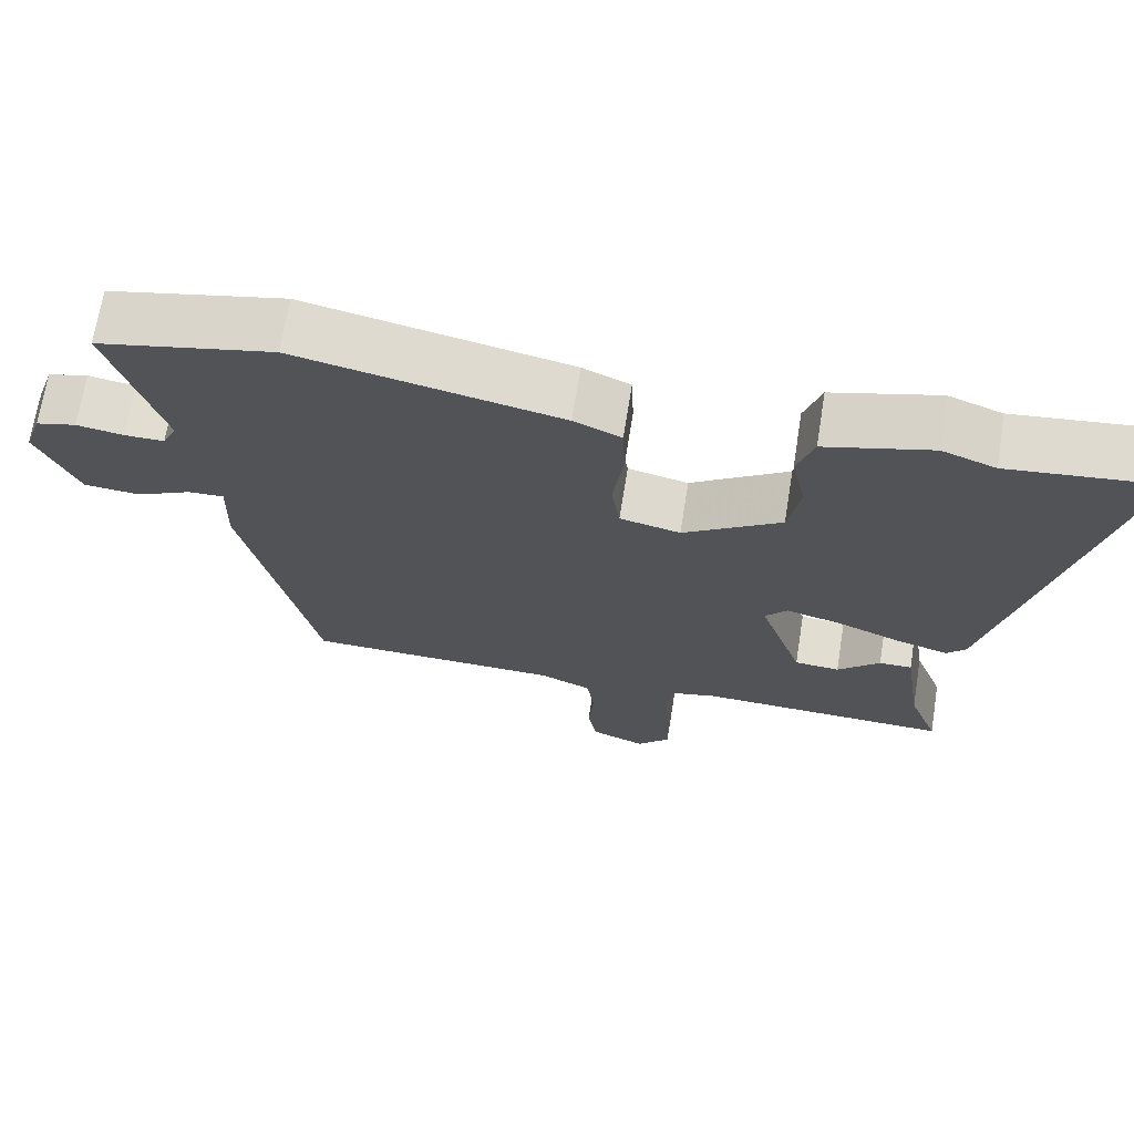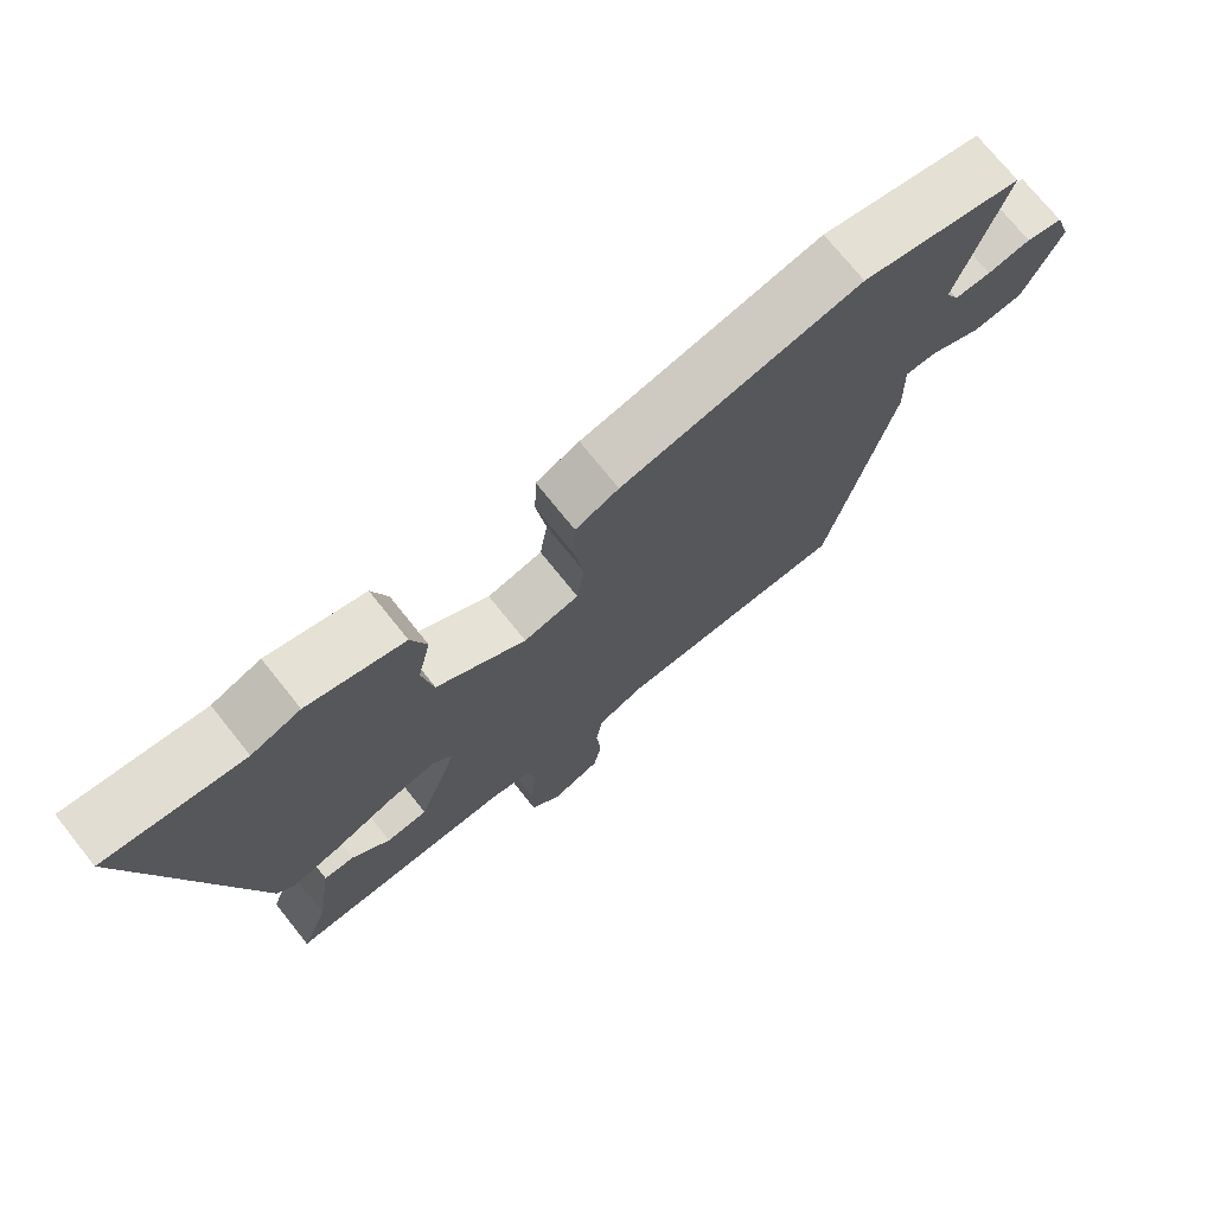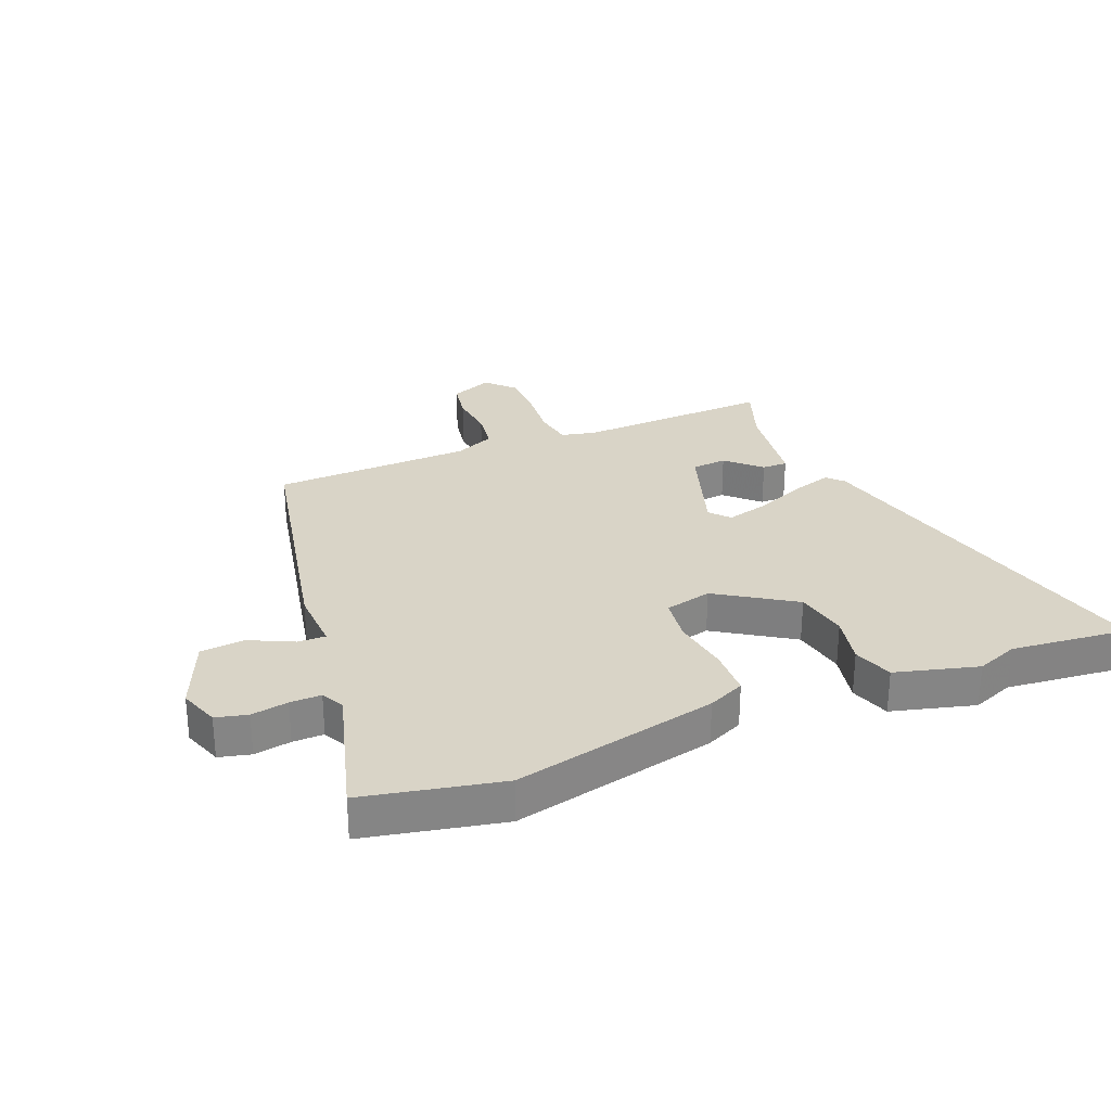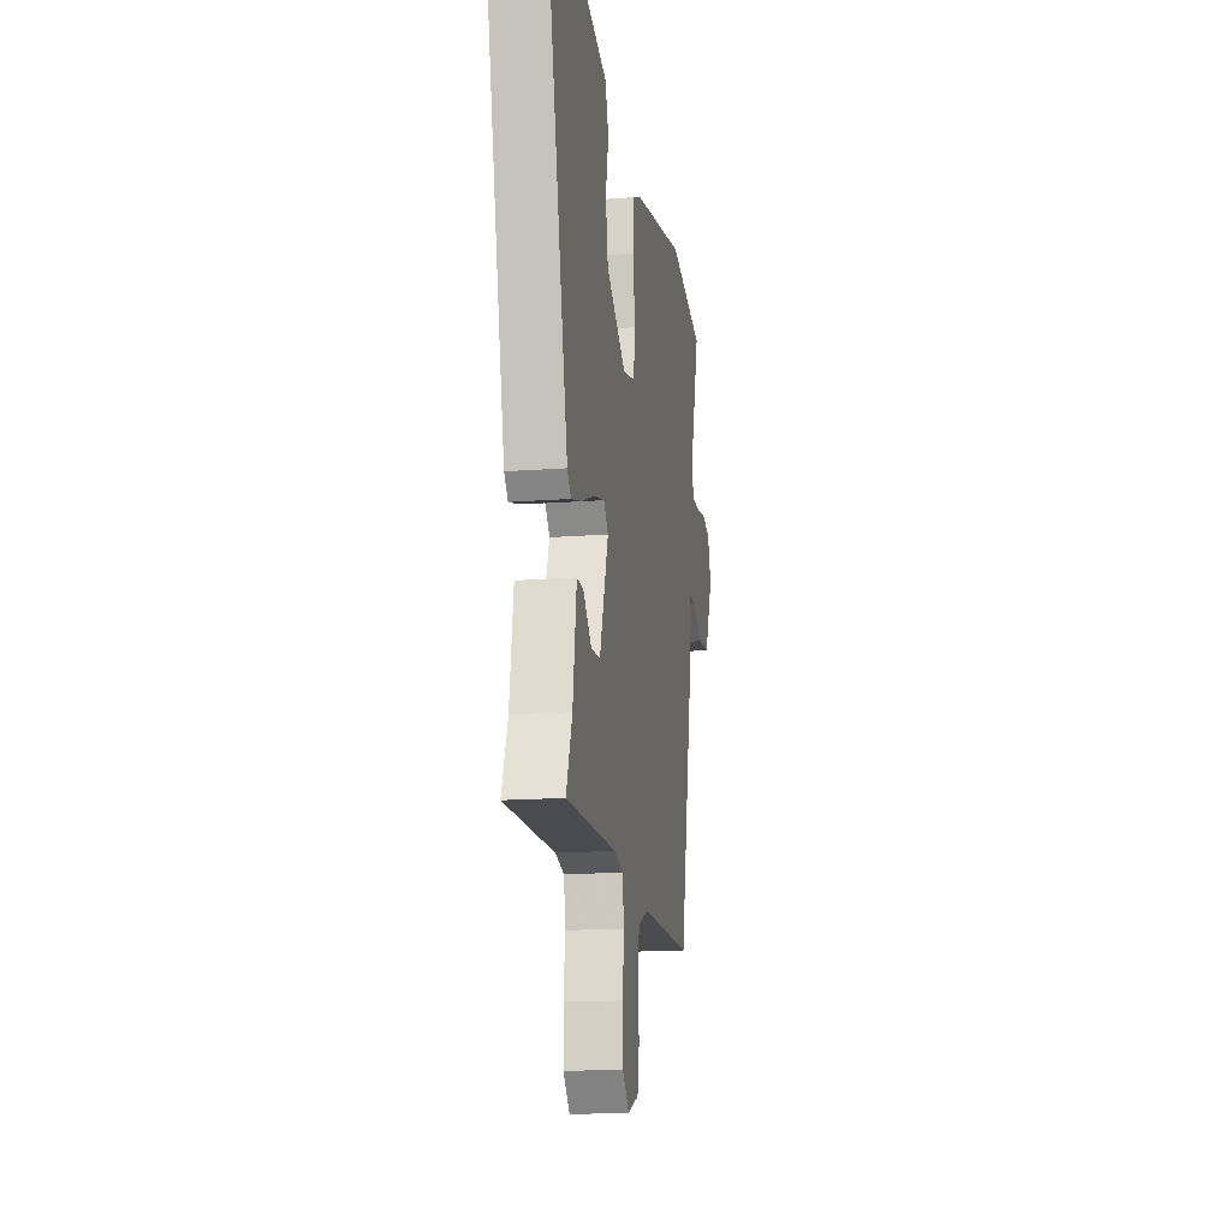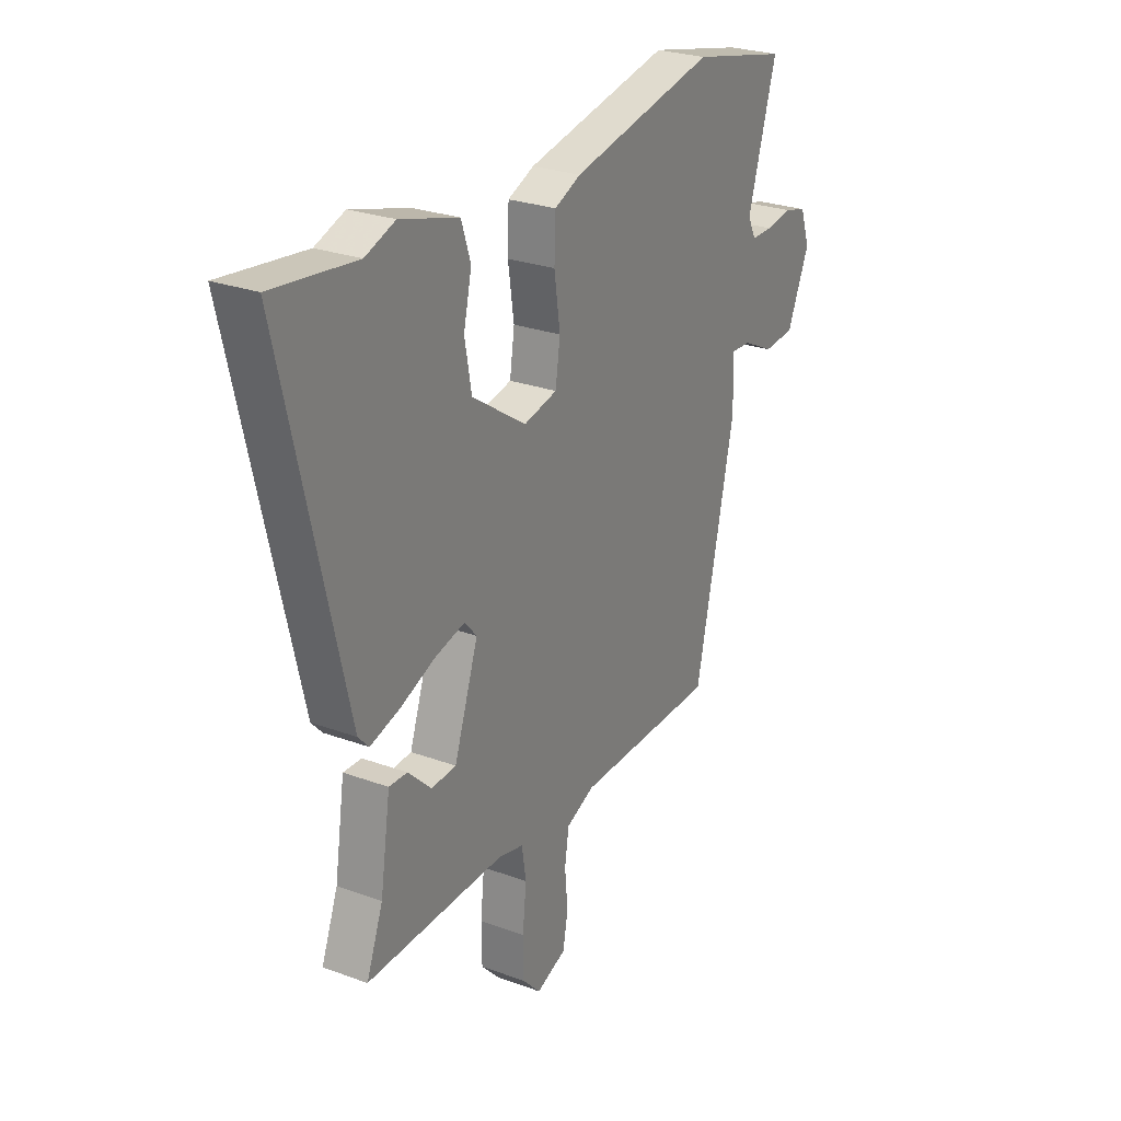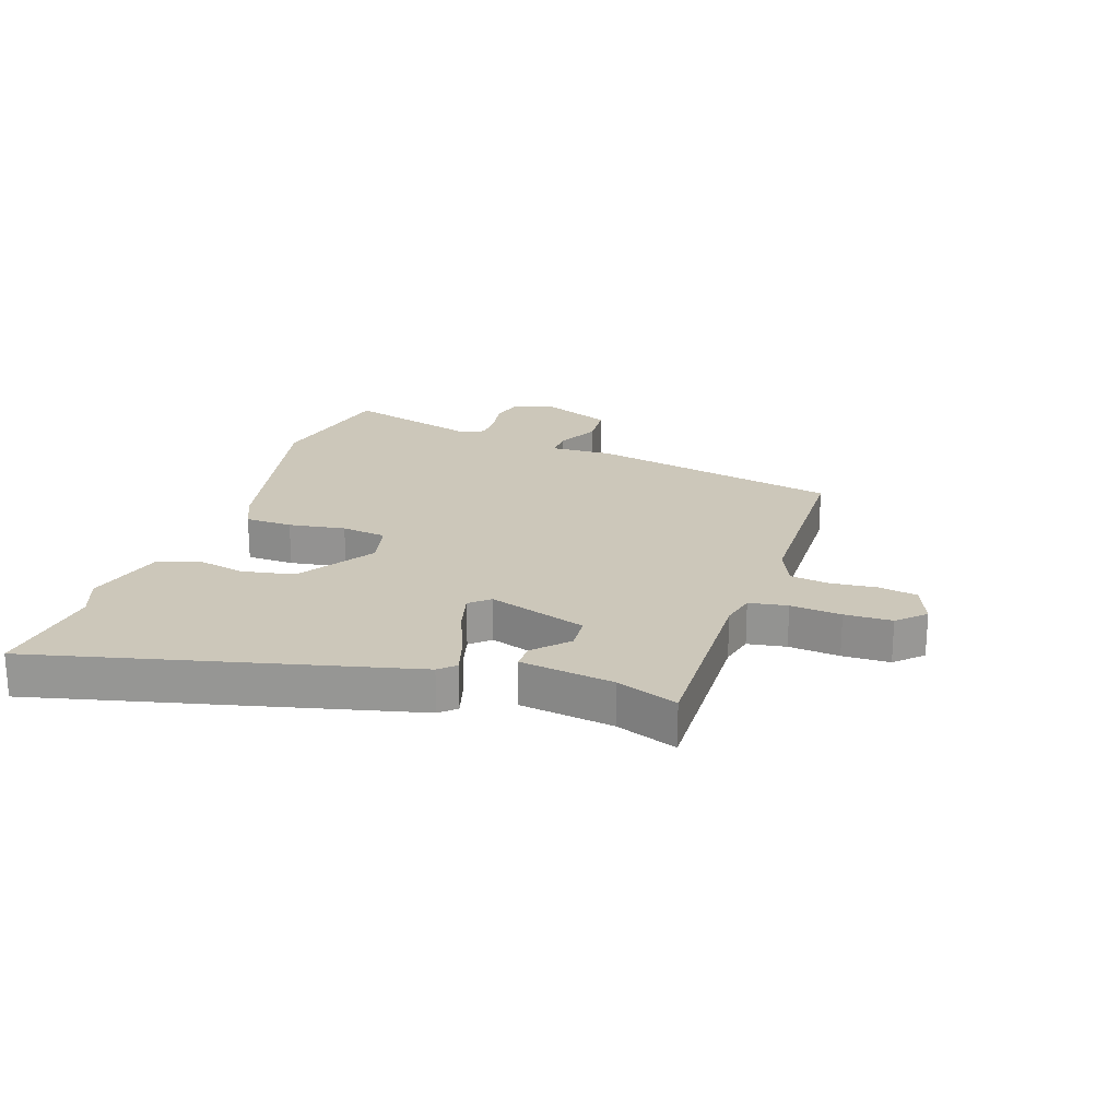
<metadata>
{"format":"obj","ext":"obj","renderer":"f3d","projection":"perspective","resolution":1024,"background":"white","views":[{"elev":68.8,"azim":9.1,"up":"+Z"},{"elev":73.4,"azim":141.3,"up":"+Z"},{"elev":28.7,"azim":-22.9,"up":"+Y"},{"elev":-16.1,"azim":99.0,"up":"+Z"},{"elev":26.4,"azim":120.1,"up":"+Z"},{"elev":21.5,"azim":108.3,"up":"+Y"}]}
</metadata>
<code>
v -0.422 0.07 -0.484
v -0.515 0.07 -0.059
v -0.512 0.07 0.046
v -0.559 0.07 0.044
v -0.632 0.07 0.008
v -0.706 0.07 0.014
v -0.759 0.07 0.136
v -0.736 0.07 0.203
v -0.683 0.07 0.217
v -0.621 0.07 0.207
v -0.569 0.07 0.207
v -0.55 0.07 0.246
v -0.618 0.07 0.474
v -0.388 0.07 0.525
v -0.045 0.07 0.453
v 0.017 0.07 0.426
v 0.02 0.07 0.346
v 0.006 0.07 0.25
v 0.017 0.07 0.174
v 0.096 0.07 0.156
v 0.224 0.07 0.241
v 0.24 0.07 0.33
v 0.221 0.07 0.414
v 0.243 0.07 0.481
v 0.381 0.07 0.52
v 0.451 0.07 0.494
v 0.647 0.07 0.517
v 0.5 0.07 -0.109
v 0.475 0.07 -0.136
v 0.406 0.07 -0.116
v 0.322 0.07 -0.082
v 0.251 0.07 -0.064
v 0.222 0.07 -0.097
v 0.279 0.07 -0.264
v 0.338 0.07 -0.268
v 0.393 0.07 -0.215
v 0.436 0.07 -0.214
v 0.46 0.07 -0.372
v 0.499 0.07 -0.475
v 0.171 0.07 -0.466
v 0.112 0.07 -0.48
v 0.102 0.07 -0.545
v 0.111 0.07 -0.631
v 0.11 0.07 -0.711
v 0.067 0.07 -0.756
v -0.004 0.07 -0.728
v -0.016 0.07 -0.663
v -0.009 0.07 -0.585
v -0.019 0.07 -0.519
v -0.086 0.07 -0.49
v -0.422 0 -0.484
v -0.515 0 -0.059
v -0.512 0 0.046
v -0.559 0 0.044
v -0.632 0 0.008
v -0.706 0 0.014
v -0.759 0 0.136
v -0.736 0 0.203
v -0.683 0 0.217
v -0.621 0 0.207
v -0.569 0 0.207
v -0.55 0 0.246
v -0.618 0 0.474
v -0.388 0 0.525
v -0.045 0 0.453
v 0.017 0 0.426
v 0.02 0 0.346
v 0.006 0 0.25
v 0.017 0 0.174
v 0.096 0 0.156
v 0.224 0 0.241
v 0.24 0 0.33
v 0.221 0 0.414
v 0.243 0 0.481
v 0.381 0 0.52
v 0.451 0 0.494
v 0.647 0 0.517
v 0.5 0 -0.109
v 0.475 0 -0.136
v 0.406 0 -0.116
v 0.322 0 -0.082
v 0.251 0 -0.064
v 0.222 0 -0.097
v 0.279 0 -0.264
v 0.338 0 -0.268
v 0.393 0 -0.215
v 0.436 0 -0.214
v 0.46 0 -0.372
v 0.499 0 -0.475
v 0.171 0 -0.466
v 0.112 0 -0.48
v 0.102 0 -0.545
v 0.111 0 -0.631
v 0.11 0 -0.711
v 0.067 0 -0.756
v -0.004 0 -0.728
v -0.016 0 -0.663
v -0.009 0 -0.585
v -0.019 0 -0.519
v -0.086 0 -0.49
f 46 47 48
f 45 46 48
f 44 45 48
f 43 44 48
f 42 43 48
f 41 42 48 49
f 38 39 40
f 37 38 40
f 36 37 40
f 35 36 40
f 34 35 40 41
f 41 49 50
f 34 41 50
f 33 34 50
f 29 30 31
f 28 29 31
f 27 28 31
f 26 27 31
f 26 31 32
f 24 25 26
f 23 24 26
f 22 23 26
f 26 32 33
f 22 26 33
f 21 22 33
f 16 17 18
f 15 16 18
f 14 15 18
f 13 14 18
f 12 13 18
f 11 12 18 19
f 10 11 19 20
f 8 9 10
f 7 8 10
f 6 7 10
f 5 6 10
f 4 5 10
f 3 4 10 20
f 1 2 3 20
f 21 33 50
f 20 21 50
f 1 20 50
f 98 97 96
f 98 96 95
f 98 95 94
f 98 94 93
f 98 93 92
f 99 98 92 91
f 90 89 88
f 90 88 87
f 90 87 86
f 90 86 85
f 91 90 85 84
f 100 99 91
f 100 91 84
f 100 84 83
f 81 80 79
f 81 79 78
f 81 78 77
f 81 77 76
f 82 81 76
f 76 75 74
f 76 74 73
f 76 73 72
f 83 82 76
f 83 76 72
f 83 72 71
f 68 67 66
f 68 66 65
f 68 65 64
f 68 64 63
f 68 63 62
f 69 68 62 61
f 70 69 61 60
f 60 59 58
f 60 58 57
f 60 57 56
f 60 56 55
f 60 55 54
f 70 60 54 53
f 70 53 52 51
f 100 83 71
f 100 71 70
f 100 70 51
f 1 51 52 2
f 2 52 53 3
f 3 53 54 4
f 4 54 55 5
f 5 55 56 6
f 6 56 57 7
f 7 57 58 8
f 8 58 59 9
f 9 59 60 10
f 10 60 61 11
f 11 61 62 12
f 12 62 63 13
f 13 63 64 14
f 14 64 65 15
f 15 65 66 16
f 16 66 67 17
f 17 67 68 18
f 18 68 69 19
f 19 69 70 20
f 20 70 71 21
f 21 71 72 22
f 22 72 73 23
f 23 73 74 24
f 24 74 75 25
f 25 75 76 26
f 26 76 77 27
f 27 77 78 28
f 28 78 79 29
f 29 79 80 30
f 30 80 81 31
f 31 81 82 32
f 32 82 83 33
f 33 83 84 34
f 34 84 85 35
f 35 85 86 36
f 36 86 87 37
f 37 87 88 38
f 38 88 89 39
f 39 89 90 40
f 40 90 91 41
f 41 91 92 42
f 42 92 93 43
f 43 93 94 44
f 44 94 95 45
f 45 95 96 46
f 46 96 97 47
f 47 97 98 48
f 48 98 99 49
f 49 99 100 50
f 50 100 51 1

</code>
